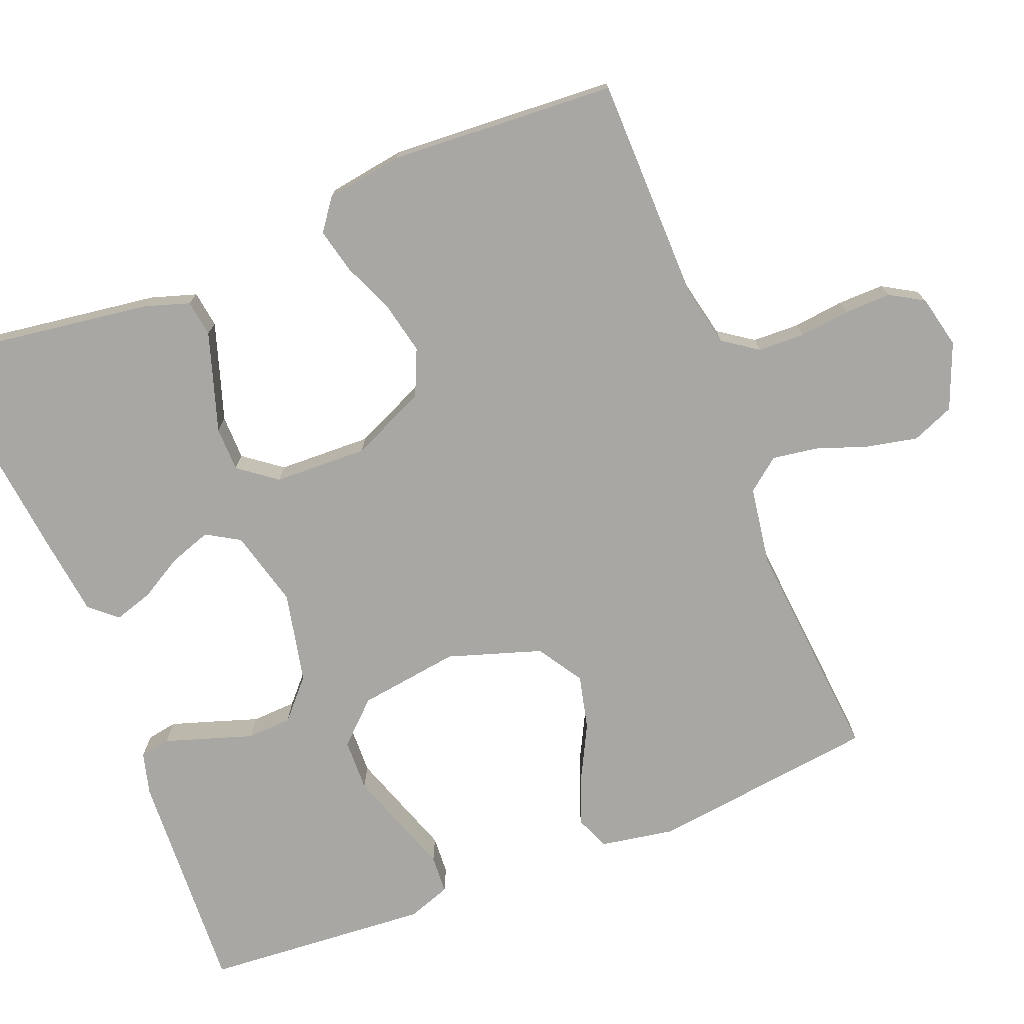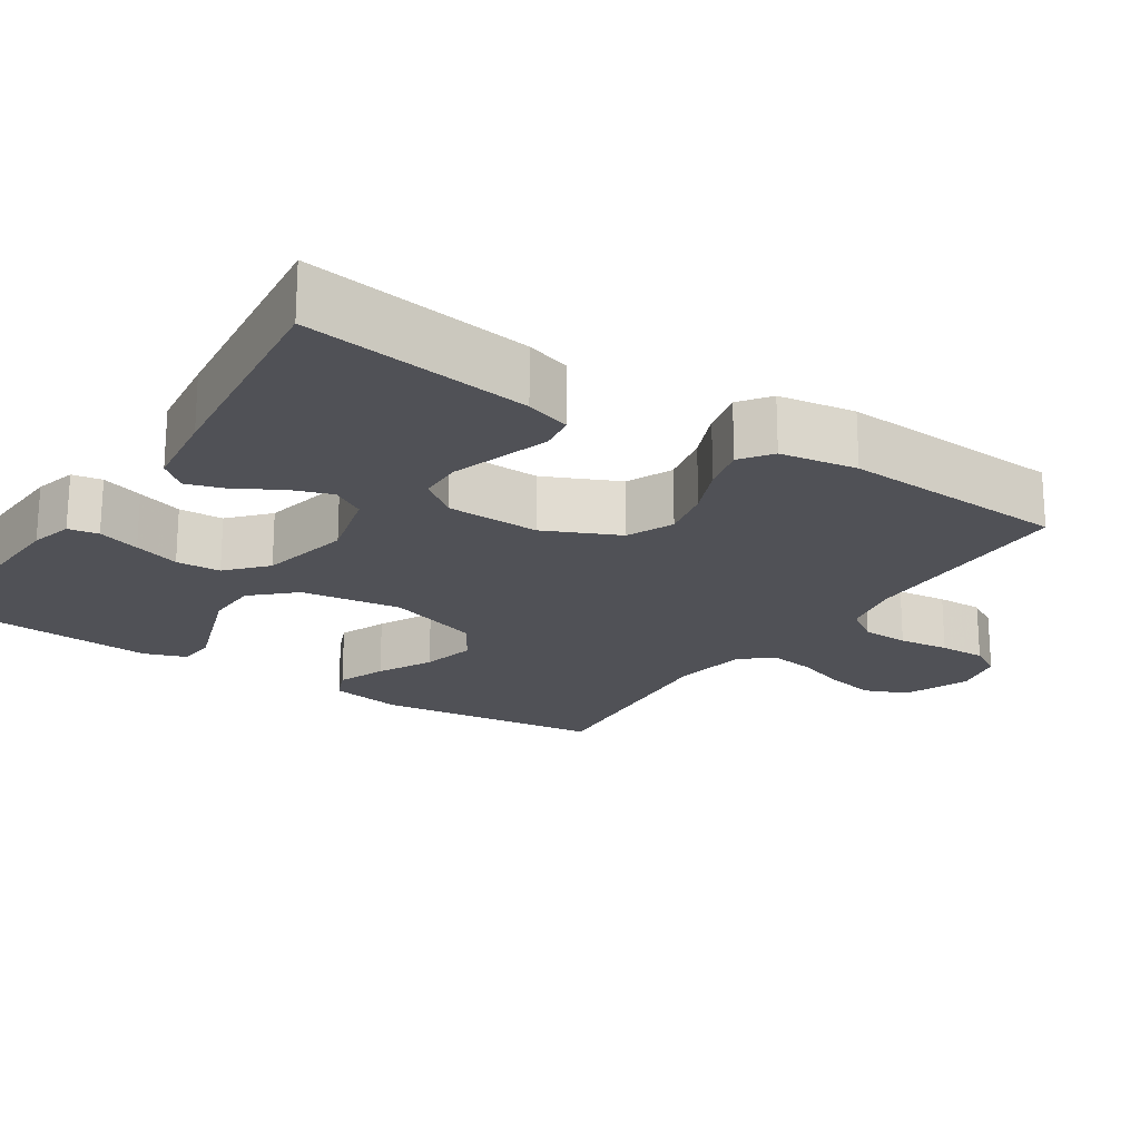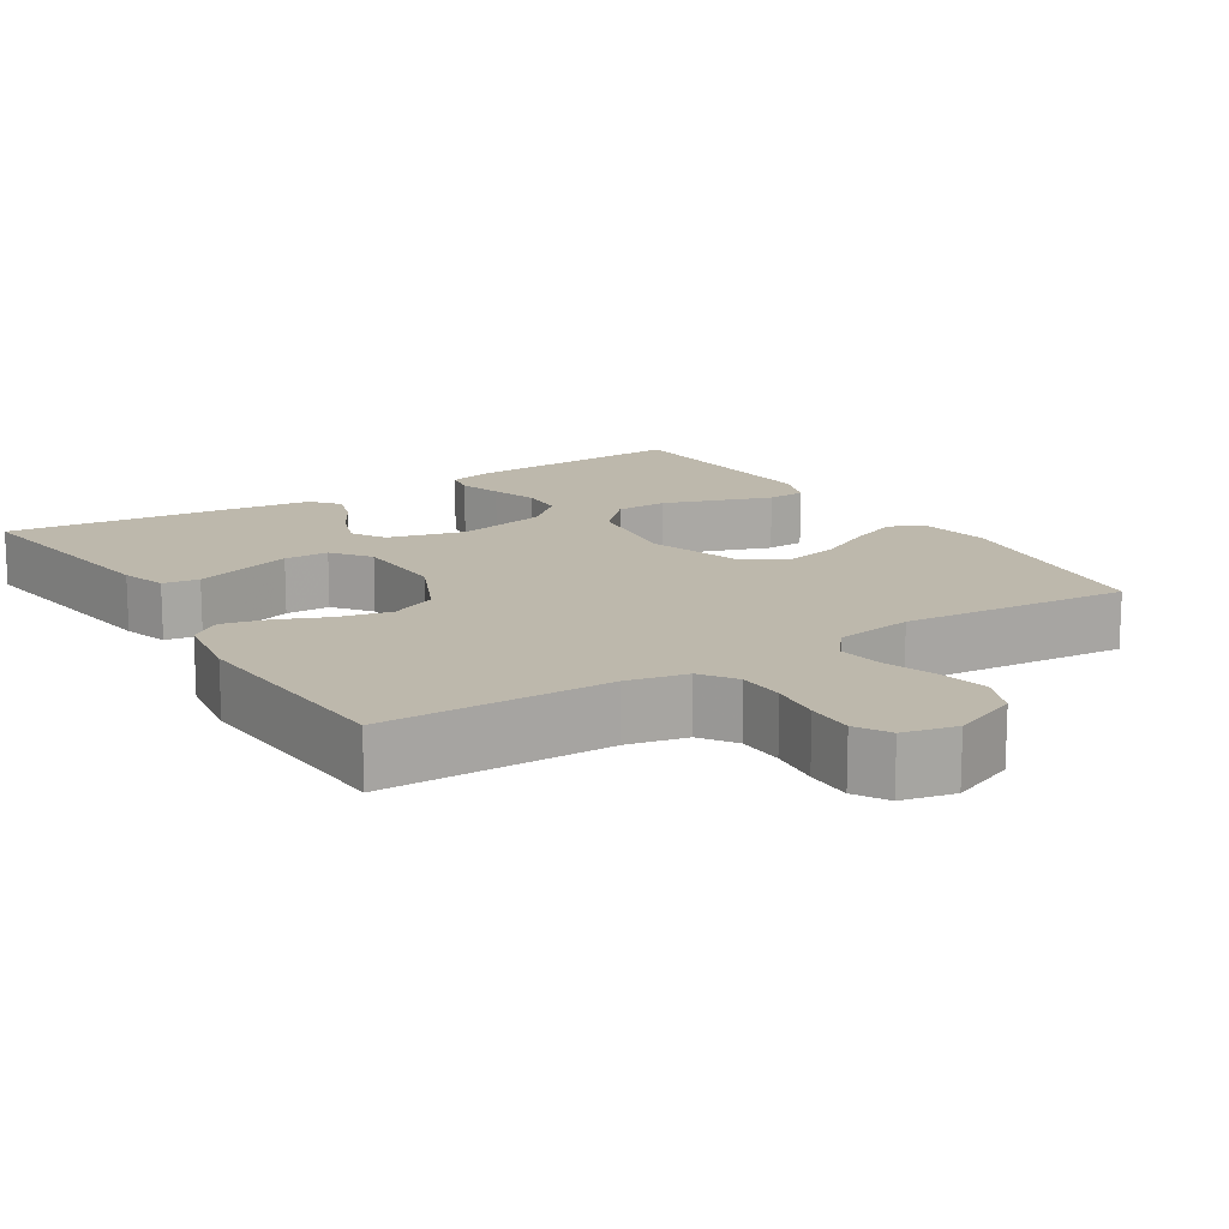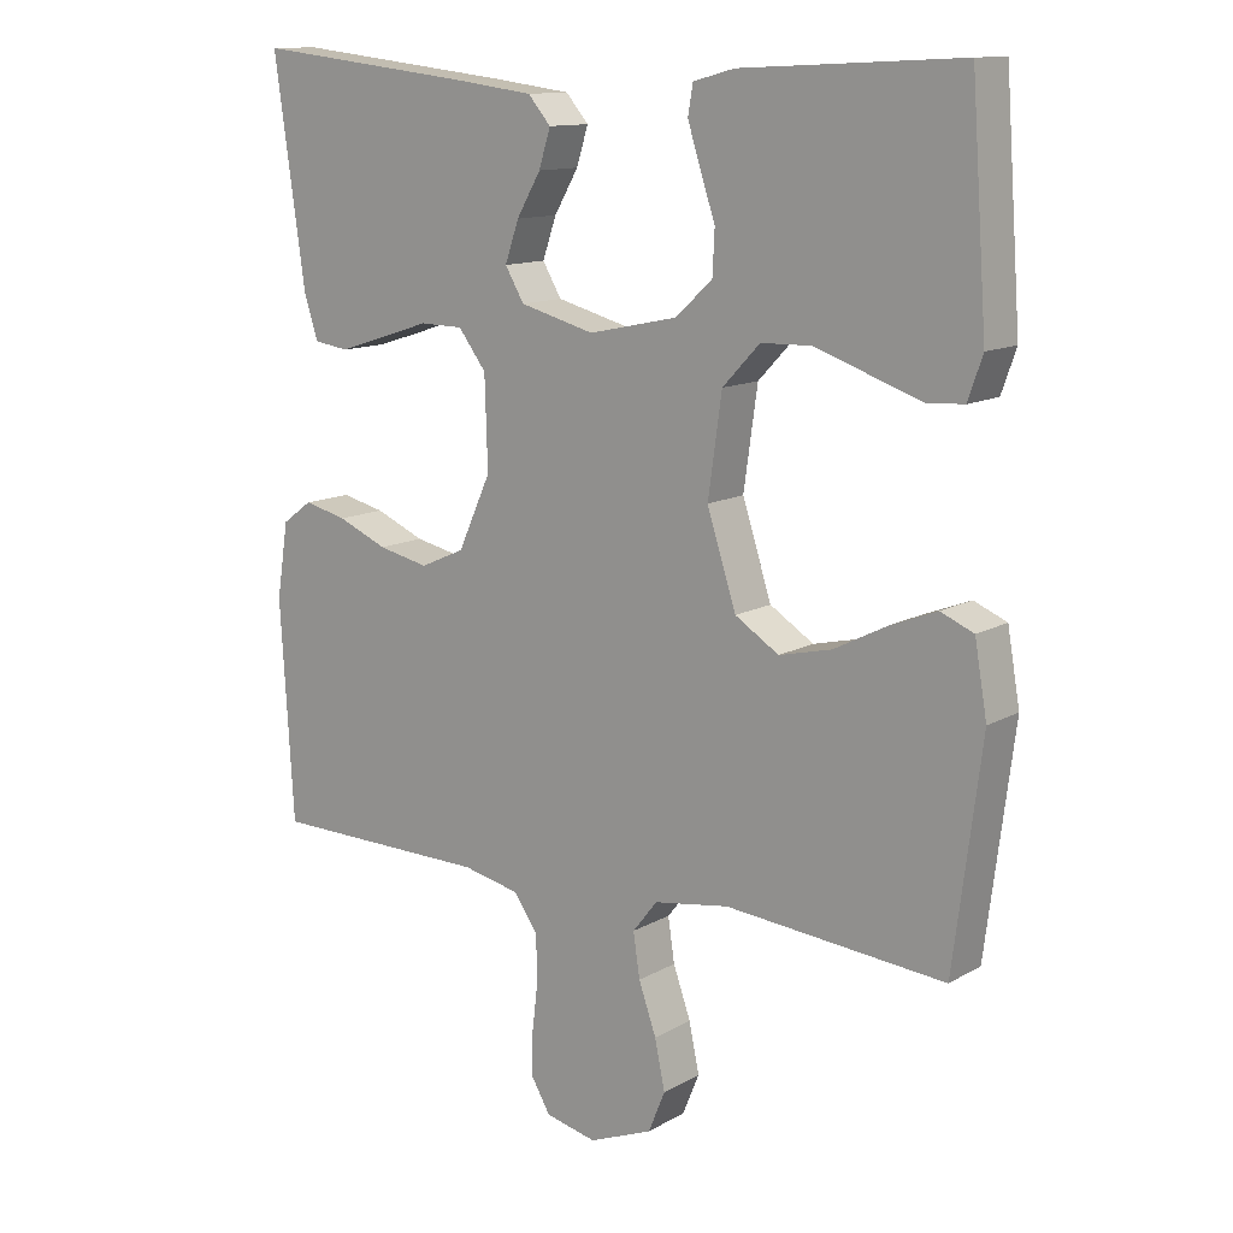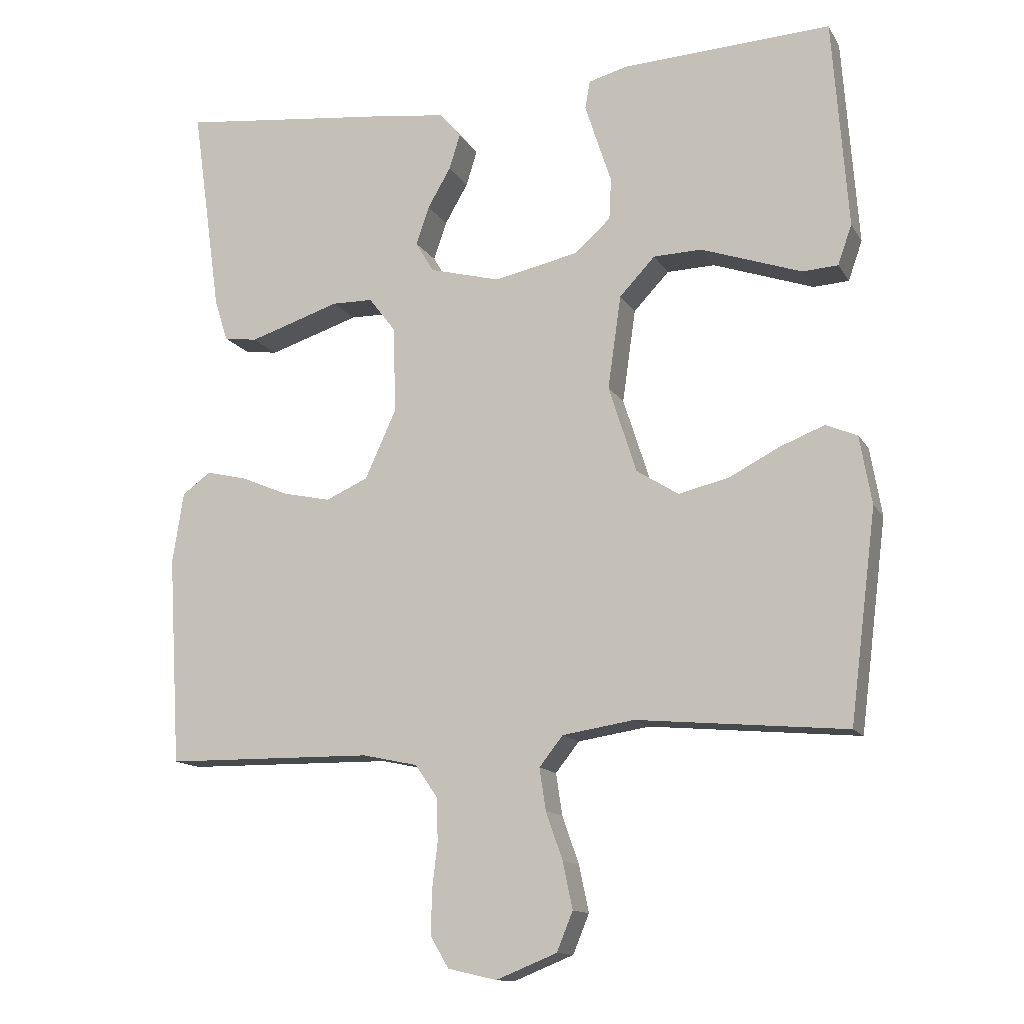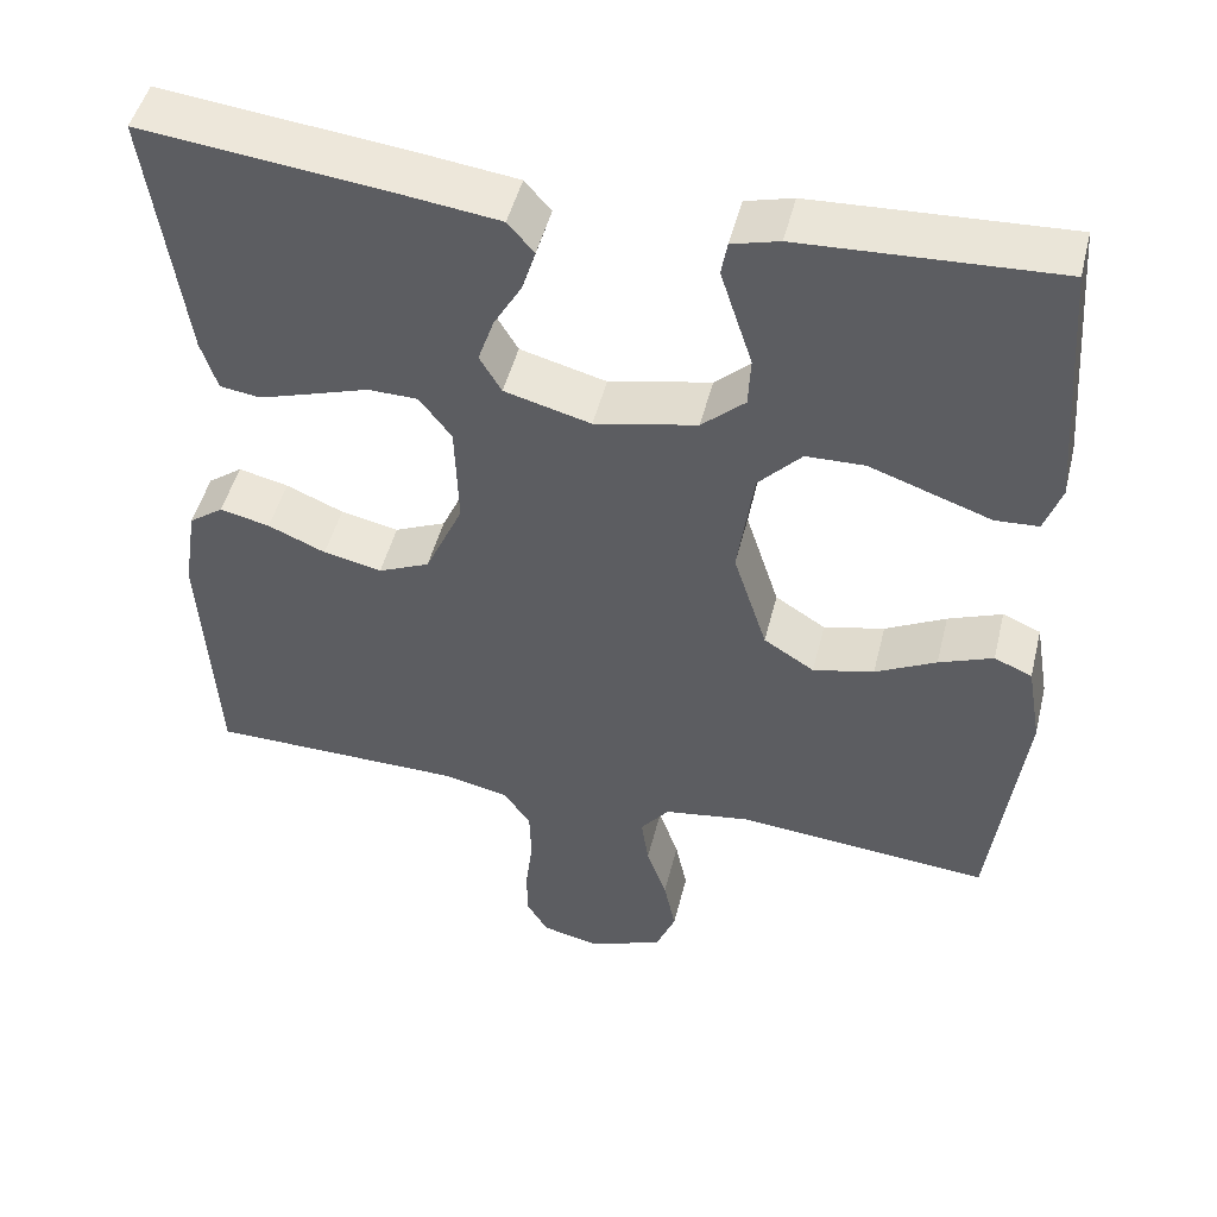
<metadata>
{"format":"obj","ext":"obj","renderer":"f3d","projection":"perspective","resolution":1024,"background":"white","views":[{"elev":-74.6,"azim":111.6,"up":"+Y"},{"elev":-20.5,"azim":56.7,"up":"+Y"},{"elev":14.8,"azim":147.7,"up":"+Y"},{"elev":12.6,"azim":-142.2,"up":"+Z"},{"elev":-13.3,"azim":-159.9,"up":"+Z"},{"elev":48.1,"azim":-166.2,"up":"+Z"}]}
</metadata>
<code>
v 0.5 0.07 -0.5
v 0.2 0.07 -0.504
v 0.121 0.07 -0.521
v 0.089 0.07 -0.567
v 0.087 0.07 -0.629
v 0.095 0.07 -0.696
v 0.096 0.07 -0.758
v 0.07 0.07 -0.802
v 0 0.07 -0.818
v -0.087 0.07 -0.783
v -0.11 0.07 -0.727
v -0.096 0.07 -0.66
v -0.072 0.07 -0.592
v -0.063 0.07 -0.532
v -0.097 0.07 -0.489
v -0.2 0.07 -0.473
v -0.5 0.07 -0.5
v -0.538 0.07 -0.2
v -0.521 0.07 -0.102
v -0.476 0.07 -0.083
v -0.412 0.07 -0.108
v -0.34 0.07 -0.145
v -0.268 0.07 -0.162
v -0.208 0.07 -0.124
v -0.168 0.07 0
v -0.187 0.07 0.134
v -0.238 0.07 0.188
v -0.307 0.07 0.19
v -0.382 0.07 0.164
v -0.451 0.07 0.14
v -0.502 0.07 0.143
v -0.522 0.07 0.2
v -0.5 0.07 0.5
v -0.2 0.07 0.485
v -0.144 0.07 0.47
v -0.137 0.07 0.43
v -0.155 0.07 0.374
v -0.175 0.07 0.313
v -0.172 0.07 0.254
v -0.121 0.07 0.208
v 0 0.07 0.182
v 0.102 0.07 0.209
v 0.128 0.07 0.253
v 0.109 0.07 0.308
v 0.076 0.07 0.365
v 0.06 0.07 0.416
v 0.091 0.07 0.452
v 0.2 0.07 0.466
v 0.5 0.07 0.5
v 0.458 0.07 0.2
v 0.439 0.07 0.14
v 0.391 0.07 0.133
v 0.328 0.07 0.153
v 0.26 0.07 0.175
v 0.201 0.07 0.174
v 0.163 0.07 0.124
v 0.159 0.07 0
v 0.204 0.07 -0.099
v 0.265 0.07 -0.126
v 0.334 0.07 -0.111
v 0.402 0.07 -0.082
v 0.461 0.07 -0.068
v 0.502 0.07 -0.098
v 0.518 0.07 -0.2
v 0.5 0 -0.5
v 0.2 0 -0.504
v 0.121 0 -0.521
v 0.089 0 -0.567
v 0.087 0 -0.629
v 0.095 0 -0.696
v 0.096 0 -0.758
v 0.07 0 -0.802
v 0 0 -0.818
v -0.087 0 -0.783
v -0.11 0 -0.727
v -0.096 0 -0.66
v -0.072 0 -0.592
v -0.063 0 -0.532
v -0.097 0 -0.489
v -0.2 0 -0.473
v -0.5 0 -0.5
v -0.538 0 -0.2
v -0.521 0 -0.102
v -0.476 0 -0.083
v -0.412 0 -0.108
v -0.34 0 -0.145
v -0.268 0 -0.162
v -0.208 0 -0.124
v -0.168 0 0
v -0.187 0 0.134
v -0.238 0 0.188
v -0.307 0 0.19
v -0.382 0 0.164
v -0.451 0 0.14
v -0.502 0 0.143
v -0.522 0 0.2
v -0.5 0 0.5
v -0.2 0 0.485
v -0.144 0 0.47
v -0.137 0 0.43
v -0.155 0 0.374
v -0.175 0 0.313
v -0.172 0 0.254
v -0.121 0 0.208
v 0 0 0.182
v 0.102 0 0.209
v 0.128 0 0.253
v 0.109 0 0.308
v 0.076 0 0.365
v 0.06 0 0.416
v 0.091 0 0.452
v 0.2 0 0.466
v 0.5 0 0.5
v 0.458 0 0.2
v 0.439 0 0.14
v 0.391 0 0.133
v 0.328 0 0.153
v 0.26 0 0.175
v 0.201 0 0.174
v 0.163 0 0.124
v 0.159 0 0
v 0.204 0 -0.099
v 0.265 0 -0.126
v 0.334 0 -0.111
v 0.402 0 -0.082
v 0.461 0 -0.068
v 0.502 0 -0.098
v 0.518 0 -0.2
f 63 64 1 2
f 60 61 62 63
f 59 60 63 2
f 58 59 2 3
f 57 58 3 4
f 56 57 4
f 51 52 53 54
f 49 50 51 54
f 49 54 55
f 48 49 55
f 47 48 55 56
f 44 45 46 47
f 43 44 47
f 35 36 37 38
f 33 34 35 38
f 33 38 39
f 32 33 39 40
f 29 30 31 32
f 28 29 32
f 27 28 32 40
f 19 20 21 22
f 17 18 19 22
f 16 17 22 23
f 15 16 23 24
f 10 11 12 13
f 10 13 14
f 9 10 14
f 8 9 14
f 5 6 7 8
f 4 5 8 14
f 43 47 56
f 42 43 56 4
f 41 42 4 14
f 26 27 40 41
f 25 26 41 14
f 14 15 24 25
f 66 65 128 127
f 127 126 125 124
f 66 127 124 123
f 67 66 123 122
f 68 67 122 121
f 68 121 120
f 118 117 116 115
f 118 115 114 113
f 119 118 113
f 119 113 112
f 120 119 112 111
f 111 110 109 108
f 111 108 107
f 102 101 100 99
f 102 99 98 97
f 103 102 97
f 104 103 97 96
f 96 95 94 93
f 96 93 92
f 104 96 92 91
f 86 85 84 83
f 86 83 82 81
f 87 86 81 80
f 88 87 80 79
f 77 76 75 74
f 78 77 74
f 78 74 73
f 78 73 72
f 72 71 70 69
f 78 72 69 68
f 120 111 107
f 68 120 107 106
f 78 68 106 105
f 105 104 91 90
f 78 105 90 89
f 89 88 79 78
f 1 65 66 2
f 2 66 67 3
f 3 67 68 4
f 4 68 69 5
f 5 69 70 6
f 6 70 71 7
f 7 71 72 8
f 8 72 73 9
f 9 73 74 10
f 10 74 75 11
f 11 75 76 12
f 12 76 77 13
f 13 77 78 14
f 14 78 79 15
f 15 79 80 16
f 16 80 81 17
f 17 81 82 18
f 18 82 83 19
f 19 83 84 20
f 20 84 85 21
f 21 85 86 22
f 22 86 87 23
f 23 87 88 24
f 24 88 89 25
f 25 89 90 26
f 26 90 91 27
f 27 91 92 28
f 28 92 93 29
f 29 93 94 30
f 30 94 95 31
f 31 95 96 32
f 32 96 97 33
f 33 97 98 34
f 34 98 99 35
f 35 99 100 36
f 36 100 101 37
f 37 101 102 38
f 38 102 103 39
f 39 103 104 40
f 40 104 105 41
f 41 105 106 42
f 42 106 107 43
f 43 107 108 44
f 44 108 109 45
f 45 109 110 46
f 46 110 111 47
f 47 111 112 48
f 48 112 113 49
f 49 113 114 50
f 50 114 115 51
f 51 115 116 52
f 52 116 117 53
f 53 117 118 54
f 54 118 119 55
f 55 119 120 56
f 56 120 121 57
f 57 121 122 58
f 58 122 123 59
f 59 123 124 60
f 60 124 125 61
f 61 125 126 62
f 62 126 127 63
f 63 127 128 64
f 64 128 65 1

</code>
